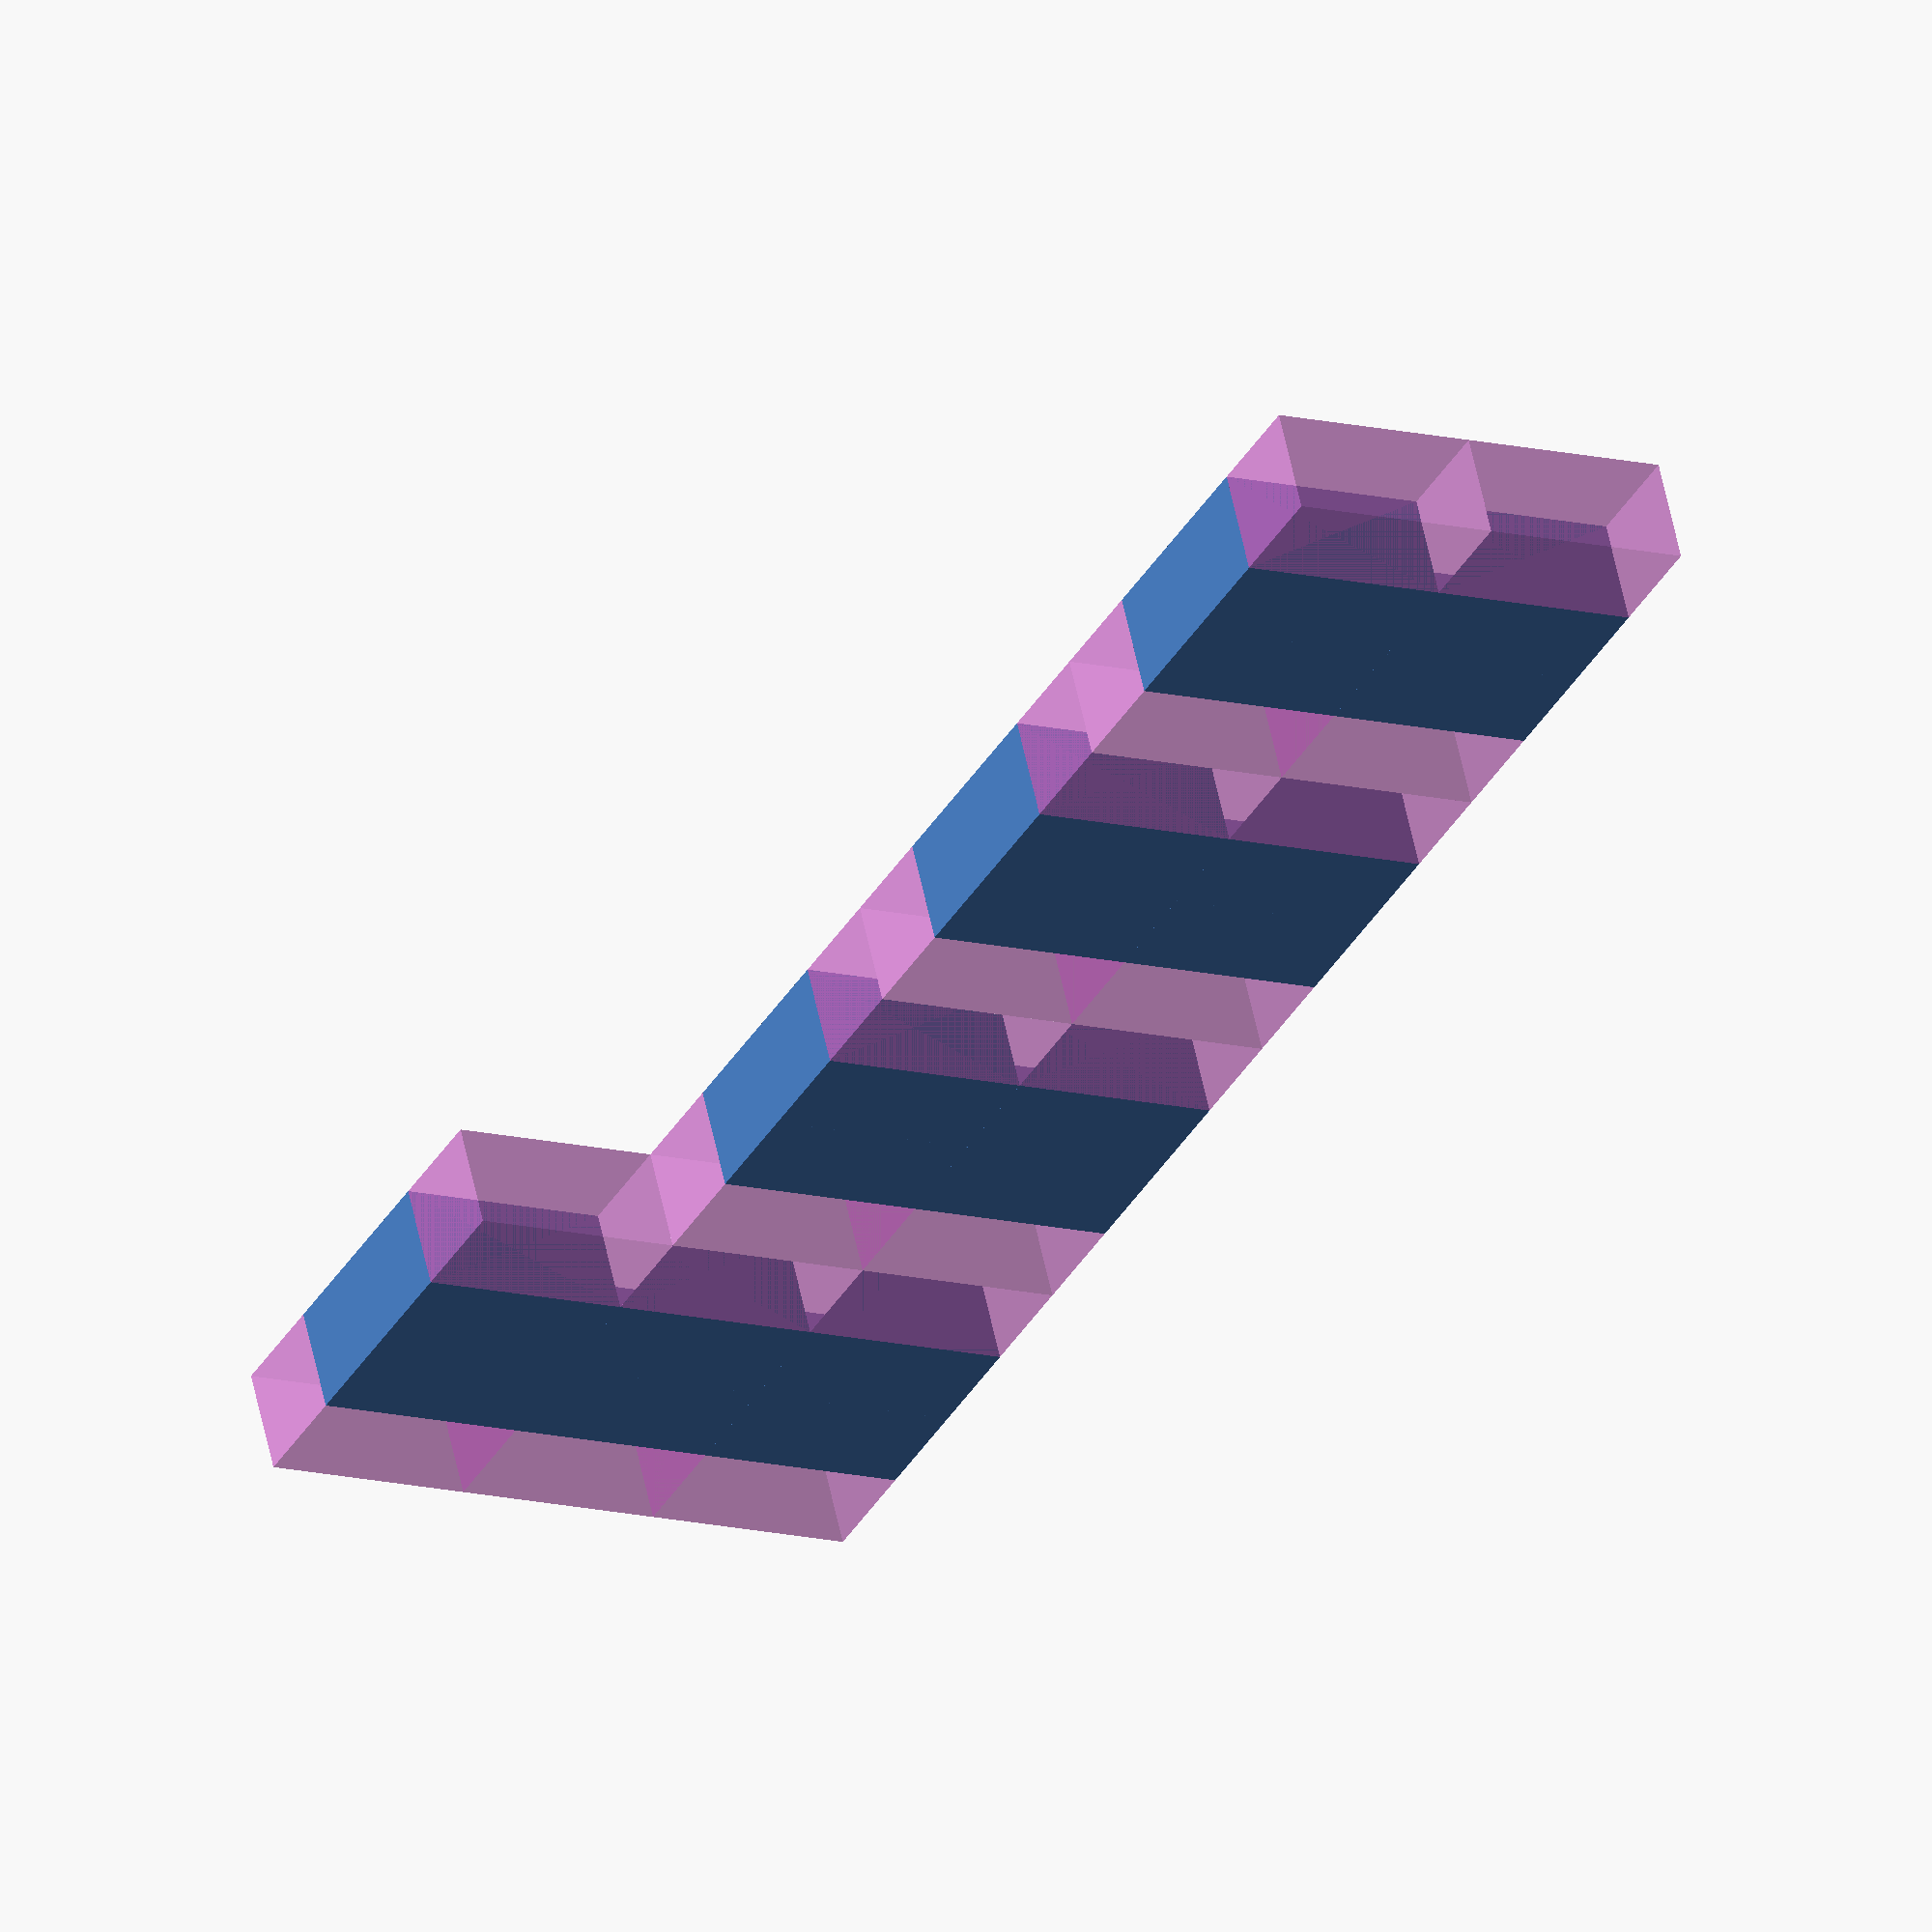
<openscad>
DESK_DIMENSIONS = [200, 100, 100];
DESKS_PER_ROW = [2, 2, 2, 3];

// Module desk block and empty space
module createDeskBlock(dimensions) {
    module desk() {
        cube(dimensions);
    }

    module emptySpace() {
        translate([0, dimensions[1], 0])
            color("orchid", 0.5)
                cube(dimensions);
    }

    desk();
    emptySpace();
}


module createDeskRow(dimensions, numDesks) {
    for (i = [0 : numDesks - 1]) {
        translate([i * dimensions[0], 0, 0])
            createDeskBlock(dimensions);
    }
}

module createOppositeDeskLayout(numDesks, numDesksOpposite) {
    let (yOffset = (2 * DESK_DIMENSIONS[1])) {
        translate([0, yOffset, 0]) {
            createDeskRow(dimensions = DESK_DIMENSIONS, numDesks = numDesks);
            let (xOffset = (numDesksOpposite * DESK_DIMENSIONS[0])) {
                translate([xOffset, 0, 0])
                    rotate([0, 0, 180])
                        createDeskRow(dimensions = DESK_DIMENSIONS, numDesks = numDesksOpposite);
            }
        }
    }
}

module OfficeDesks() {
    let (nrRows = len(DESKS_PER_ROW))
    for (i = [0 : nrRows - 1]) {
        let (yOffset = (4 * DESK_DIMENSIONS[1])) {
            translate([0, yOffset * i, 0])
                createOppositeDeskLayout(DESKS_PER_ROW[i], DESKS_PER_ROW[i]);
        }
    }
}

OfficeDesks();

</openscad>
<views>
elev=122.8 azim=28.9 roll=191.7 proj=o view=wireframe
</views>
